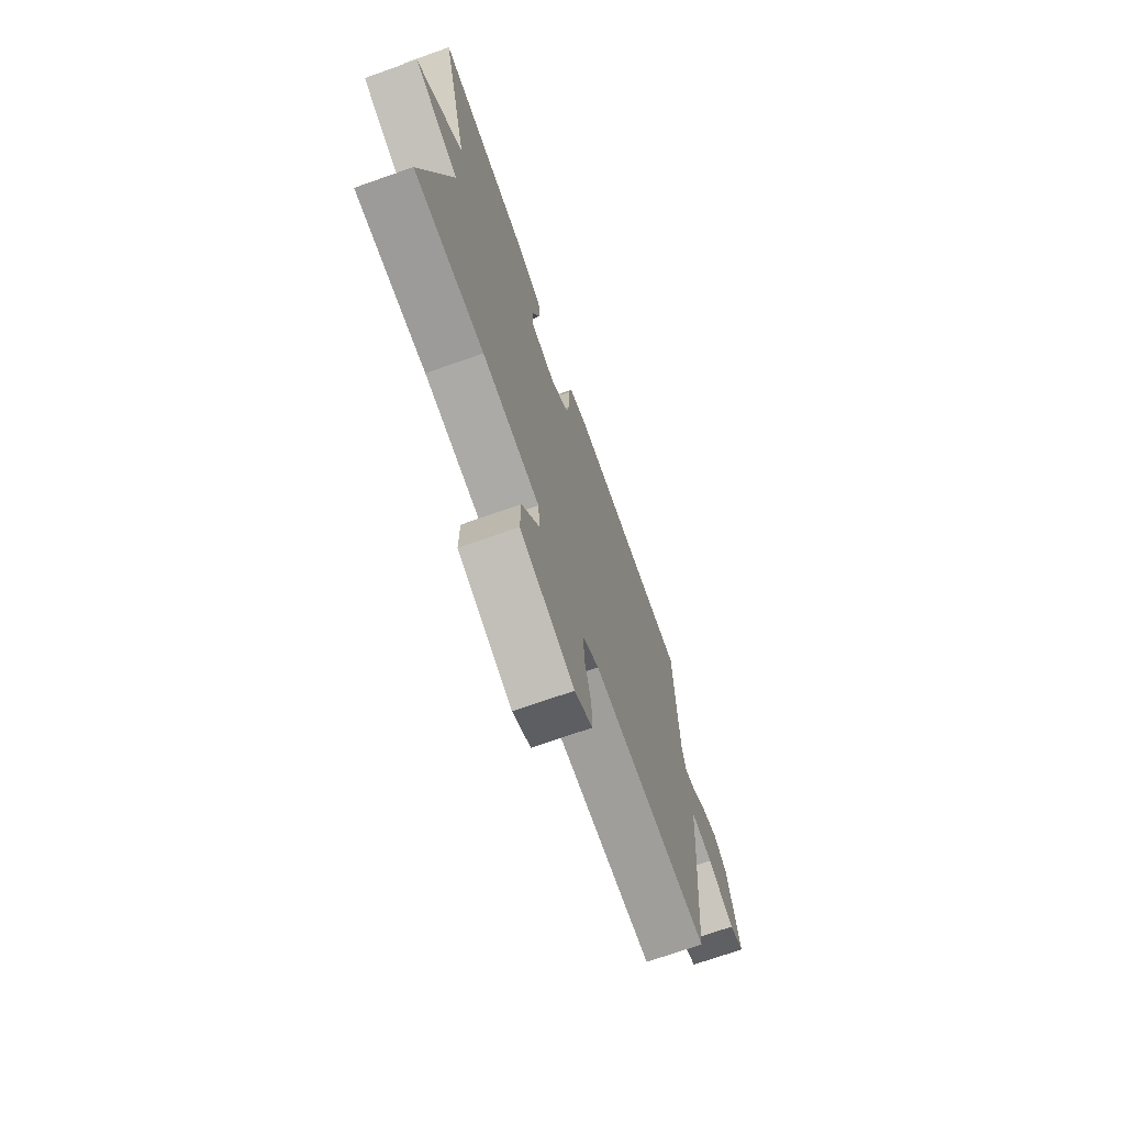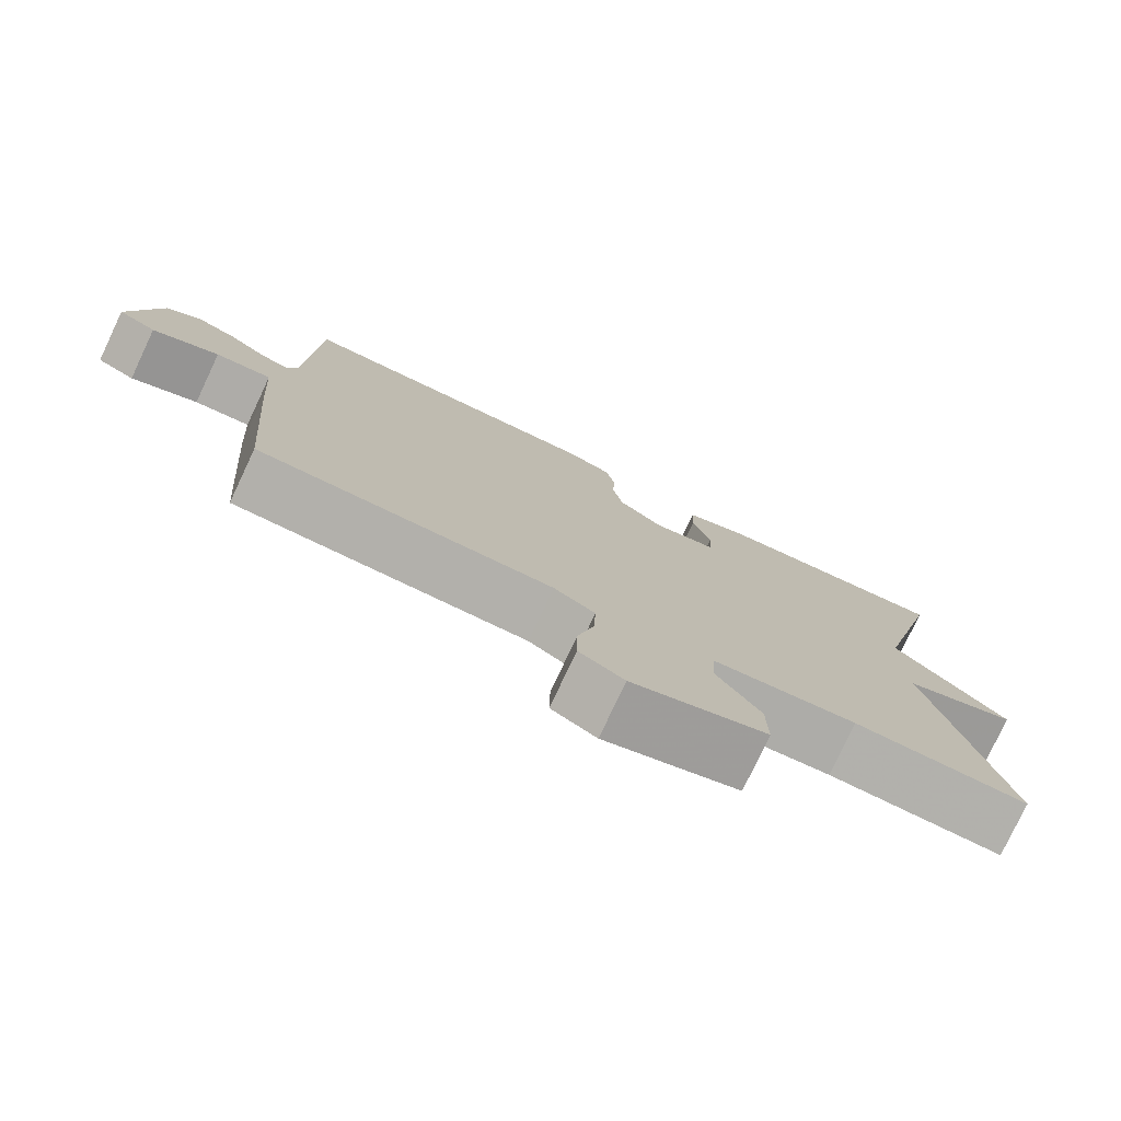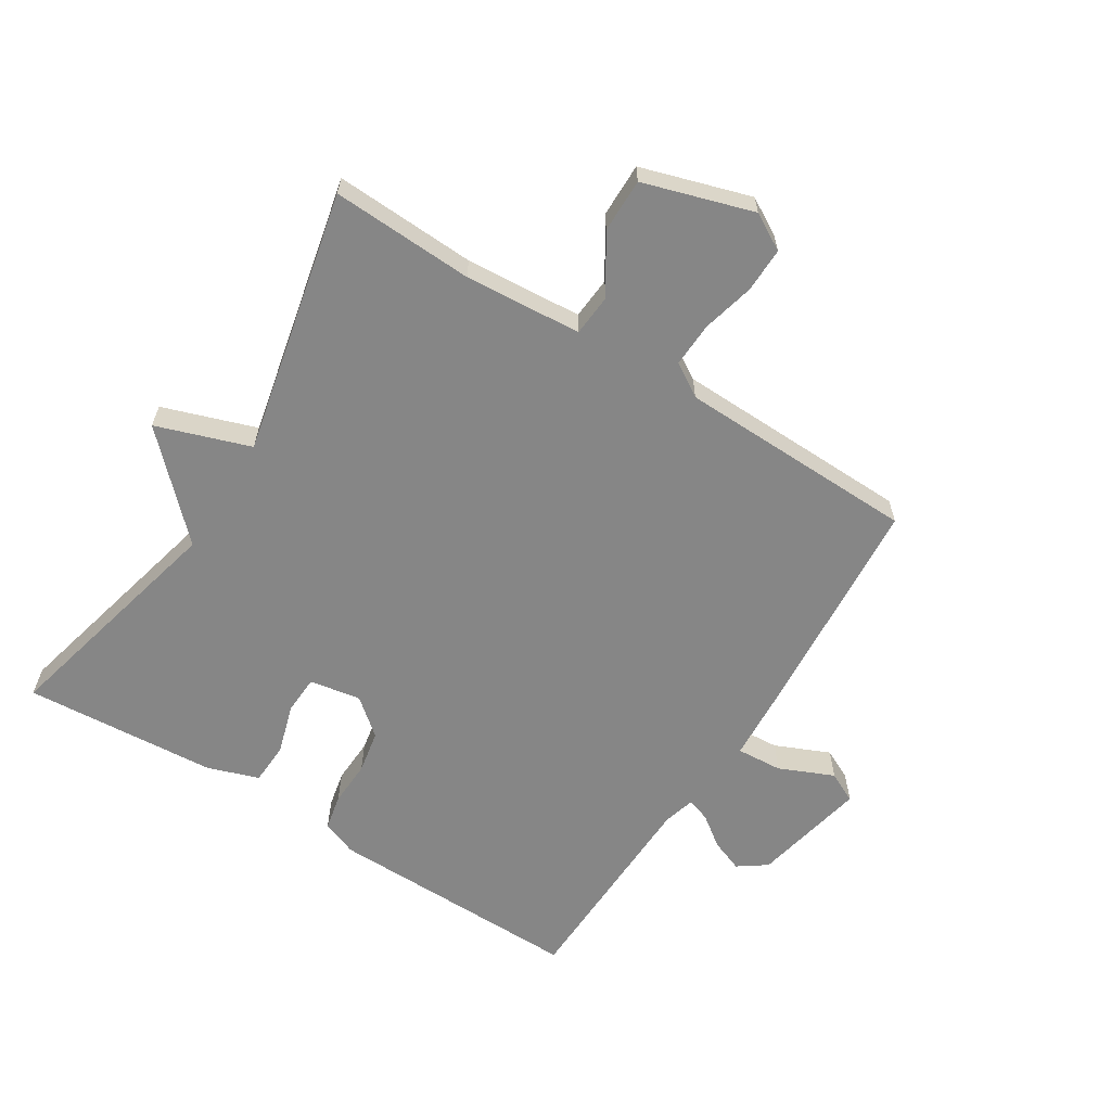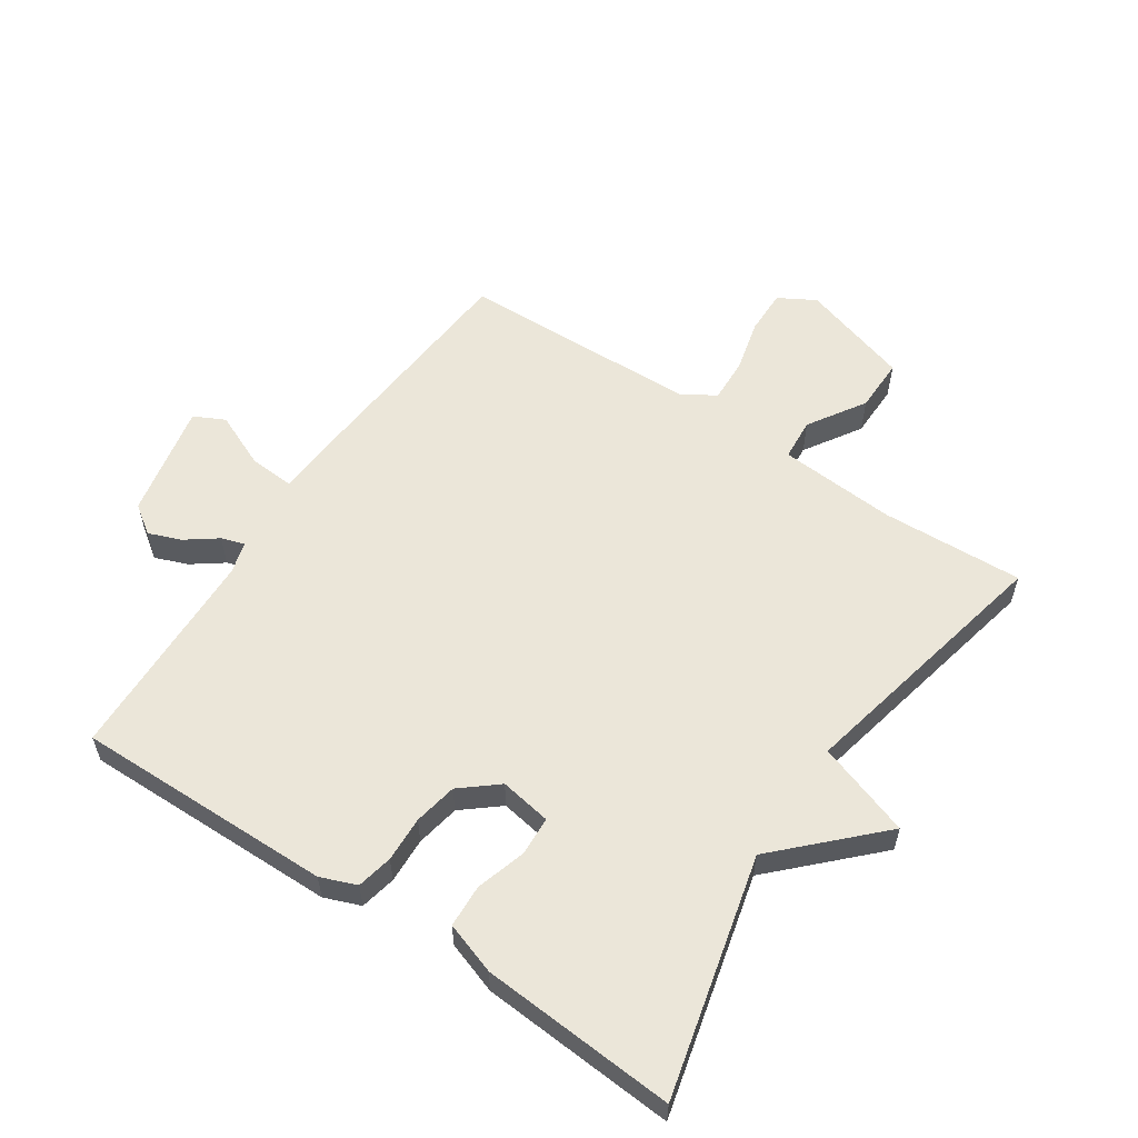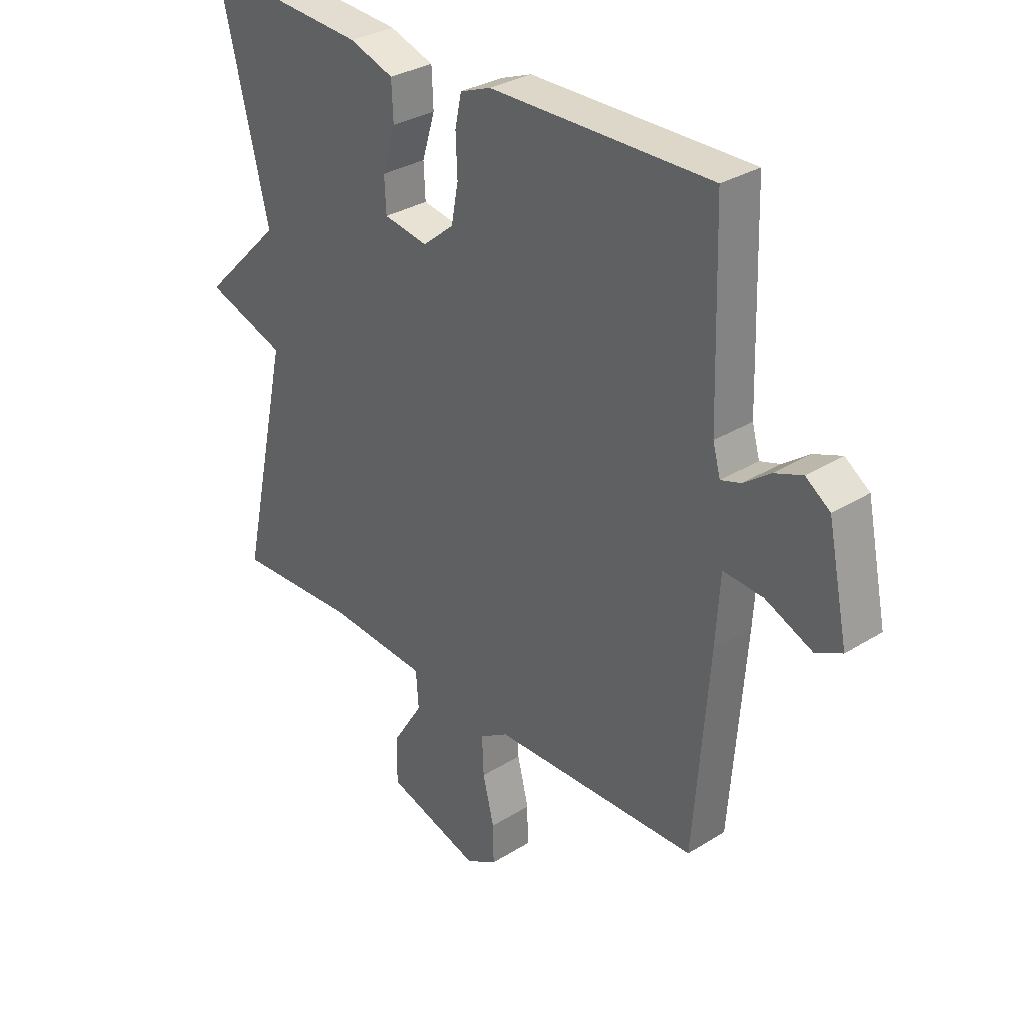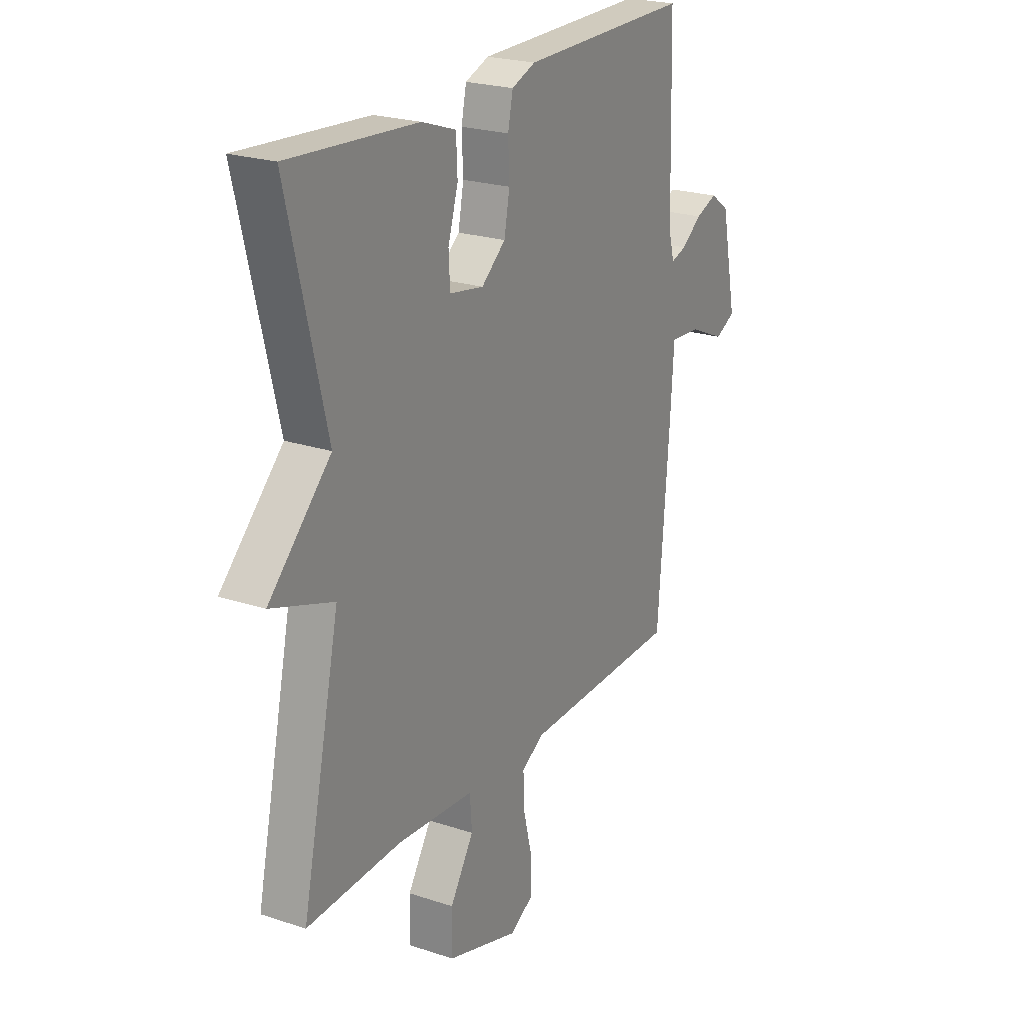
<metadata>
{"format":"obj","ext":"obj","renderer":"f3d","projection":"perspective","resolution":1024,"background":"white","views":[{"elev":-72.0,"azim":109.4,"up":"+Z"},{"elev":-78.2,"azim":-25.2,"up":"+Z"},{"elev":-62.1,"azim":147.8,"up":"+Y"},{"elev":57.4,"azim":33.7,"up":"+Y"},{"elev":31.5,"azim":-131.4,"up":"+Z"},{"elev":22.9,"azim":119.5,"up":"+Z"}]}
</metadata>
<code>
v 0.5 0.07 0.5
v 0.408 0.07 0.121
v 0.557 0.07 -0.028
v 0.408 0.07 -0.079
v 0.5 0.07 -0.5
v 0.274 0.07 -0.49
v 0.088 0.07 -0.504
v 0.083 0.07 -0.571
v 0.14 0.07 -0.661
v 0.141 0.07 -0.747
v -0.033 0.07 -0.801
v -0.091 0.07 -0.768
v -0.09 0.07 -0.697
v -0.069 0.07 -0.613
v -0.066 0.07 -0.542
v -0.119 0.07 -0.509
v -0.5 0.07 -0.5
v -0.528 0.07 -0.144
v -0.536 0.07 -0.02
v -0.609 0.07 -0.025
v -0.696 0.07 -0.063
v -0.745 0.07 -0.039
v -0.707 0.07 0.144
v -0.662 0.07 0.176
v -0.61 0.07 0.156
v -0.561 0.07 0.12
v -0.524 0.07 0.108
v -0.51 0.07 0.159
v -0.5 0.07 0.5
v -0.091 0.07 0.495
v -0.034 0.07 0.473
v -0.022 0.07 0.416
v -0.025 0.07 0.344
v -0.012 0.07 0.275
v 0.046 0.07 0.227
v 0.128 0.07 0.241
v 0.131 0.07 0.303
v 0.107 0.07 0.382
v 0.11 0.07 0.45
v 0.192 0.07 0.478
v 0.5 0 0.5
v 0.408 0 0.121
v 0.557 0 -0.028
v 0.408 0 -0.079
v 0.5 0 -0.5
v 0.274 0 -0.49
v 0.088 0 -0.504
v 0.083 0 -0.571
v 0.14 0 -0.661
v 0.141 0 -0.747
v -0.033 0 -0.801
v -0.091 0 -0.768
v -0.09 0 -0.697
v -0.069 0 -0.613
v -0.066 0 -0.542
v -0.119 0 -0.509
v -0.5 0 -0.5
v -0.528 0 -0.144
v -0.536 0 -0.02
v -0.609 0 -0.025
v -0.696 0 -0.063
v -0.745 0 -0.039
v -0.707 0 0.144
v -0.662 0 0.176
v -0.61 0 0.156
v -0.561 0 0.12
v -0.524 0 0.108
v -0.51 0 0.159
v -0.5 0 0.5
v -0.091 0 0.495
v -0.034 0 0.473
v -0.022 0 0.416
v -0.025 0 0.344
v -0.012 0 0.275
v 0.046 0 0.227
v 0.128 0 0.241
v 0.131 0 0.303
v 0.107 0 0.382
v 0.11 0 0.45
v 0.192 0 0.478
f 40 1 2
f 39 40 2
f 38 39 2
f 37 38 2
f 2 3 4
f 37 2 4
f 36 37 4
f 4 5 6
f 36 4 6
f 35 36 6
f 34 35 6 7
f 33 34 7 8
f 31 32 33
f 30 31 33
f 29 30 33
f 28 29 33
f 27 28 33 8
f 8 9 10
f 27 8 10
f 26 27 10
f 24 25 26
f 23 24 26
f 22 23 26
f 21 22 26
f 20 21 26
f 19 20 26
f 19 26 10
f 16 17 18 19
f 15 16 19
f 15 19 10
f 14 15 10 11
f 11 12 13 14
f 42 41 80
f 42 80 79
f 42 79 78
f 42 78 77
f 44 43 42
f 44 42 77
f 44 77 76
f 46 45 44
f 46 44 76
f 46 76 75
f 47 46 75 74
f 48 47 74 73
f 73 72 71
f 73 71 70
f 73 70 69
f 73 69 68
f 48 73 68 67
f 50 49 48
f 50 48 67
f 50 67 66
f 66 65 64
f 66 64 63
f 66 63 62
f 66 62 61
f 66 61 60
f 66 60 59
f 50 66 59
f 59 58 57 56
f 59 56 55
f 50 59 55
f 51 50 55 54
f 54 53 52 51
f 1 41 42 2
f 2 42 43 3
f 3 43 44 4
f 4 44 45 5
f 5 45 46 6
f 6 46 47 7
f 7 47 48 8
f 8 48 49 9
f 9 49 50 10
f 10 50 51 11
f 11 51 52 12
f 12 52 53 13
f 13 53 54 14
f 14 54 55 15
f 15 55 56 16
f 16 56 57 17
f 17 57 58 18
f 18 58 59 19
f 19 59 60 20
f 20 60 61 21
f 21 61 62 22
f 22 62 63 23
f 23 63 64 24
f 24 64 65 25
f 25 65 66 26
f 26 66 67 27
f 27 67 68 28
f 28 68 69 29
f 29 69 70 30
f 30 70 71 31
f 31 71 72 32
f 32 72 73 33
f 33 73 74 34
f 34 74 75 35
f 35 75 76 36
f 36 76 77 37
f 37 77 78 38
f 38 78 79 39
f 39 79 80 40
f 40 80 41 1

</code>
